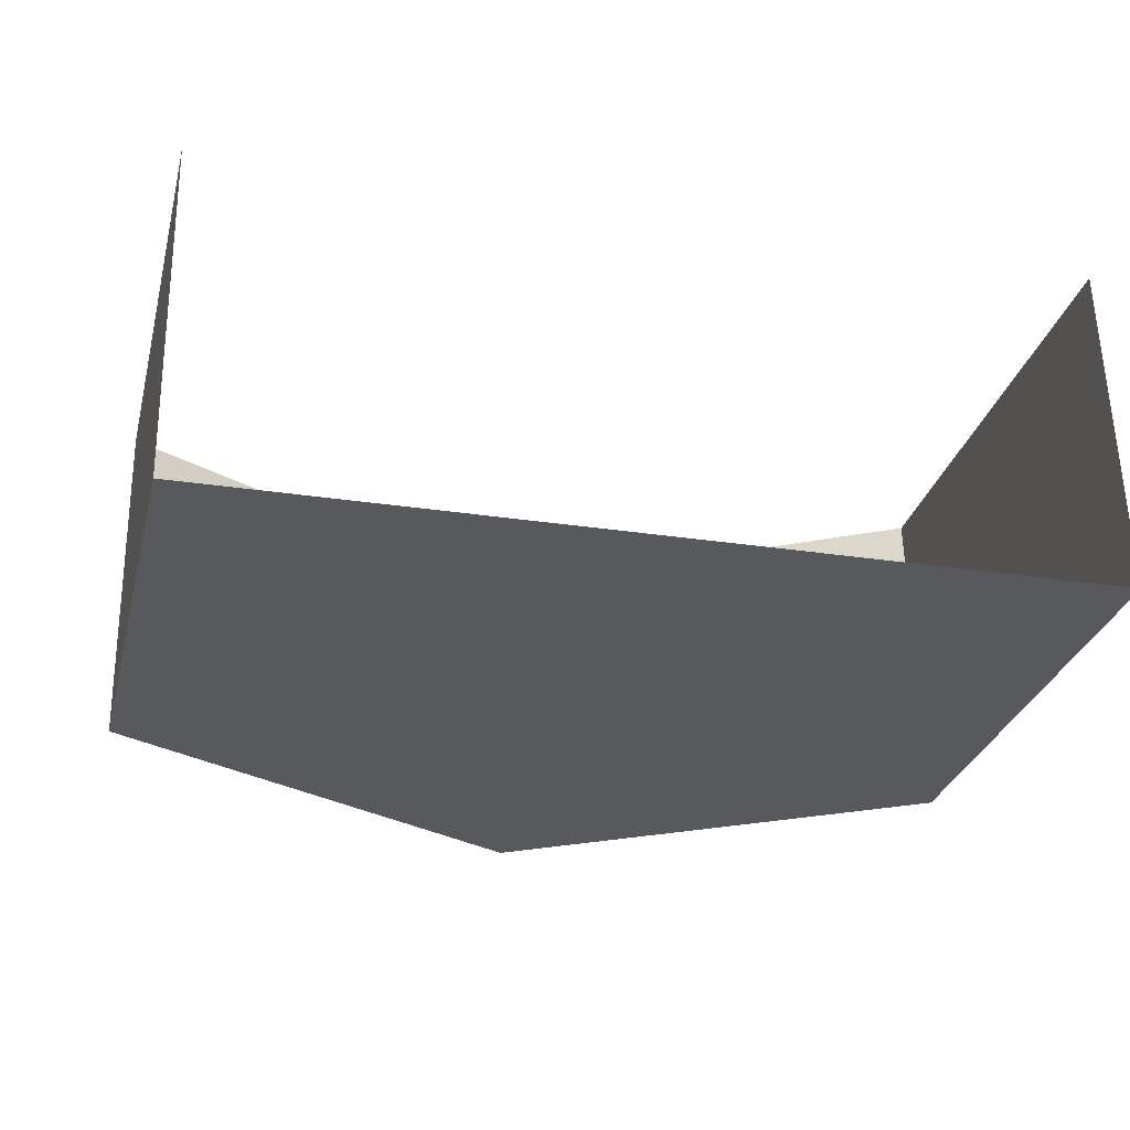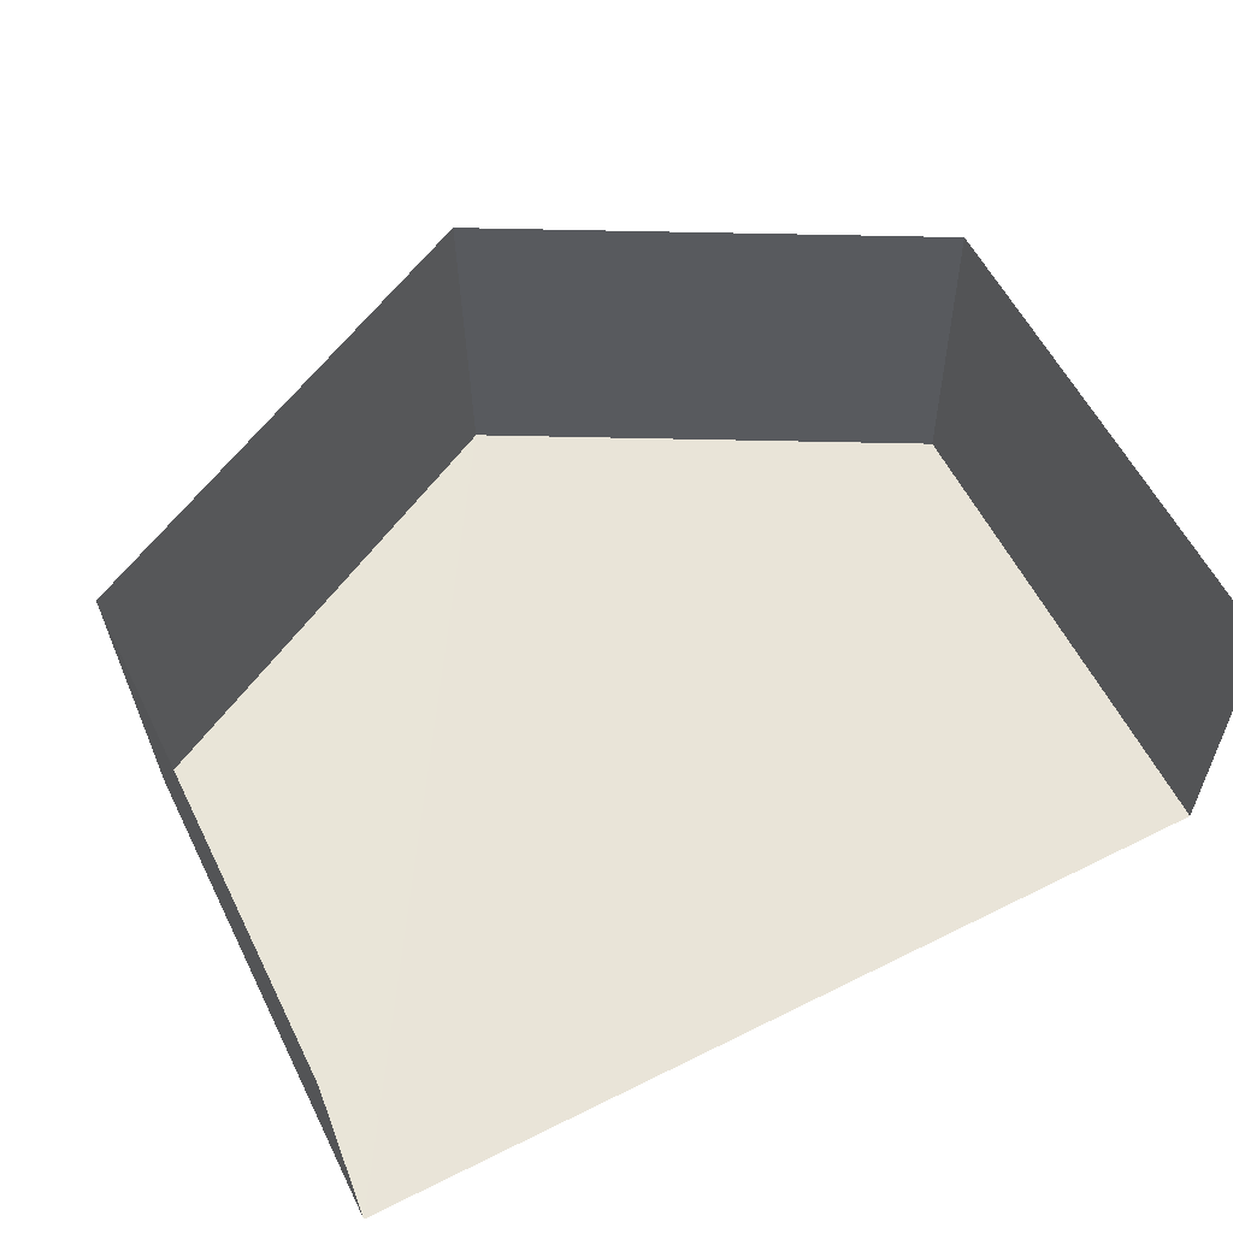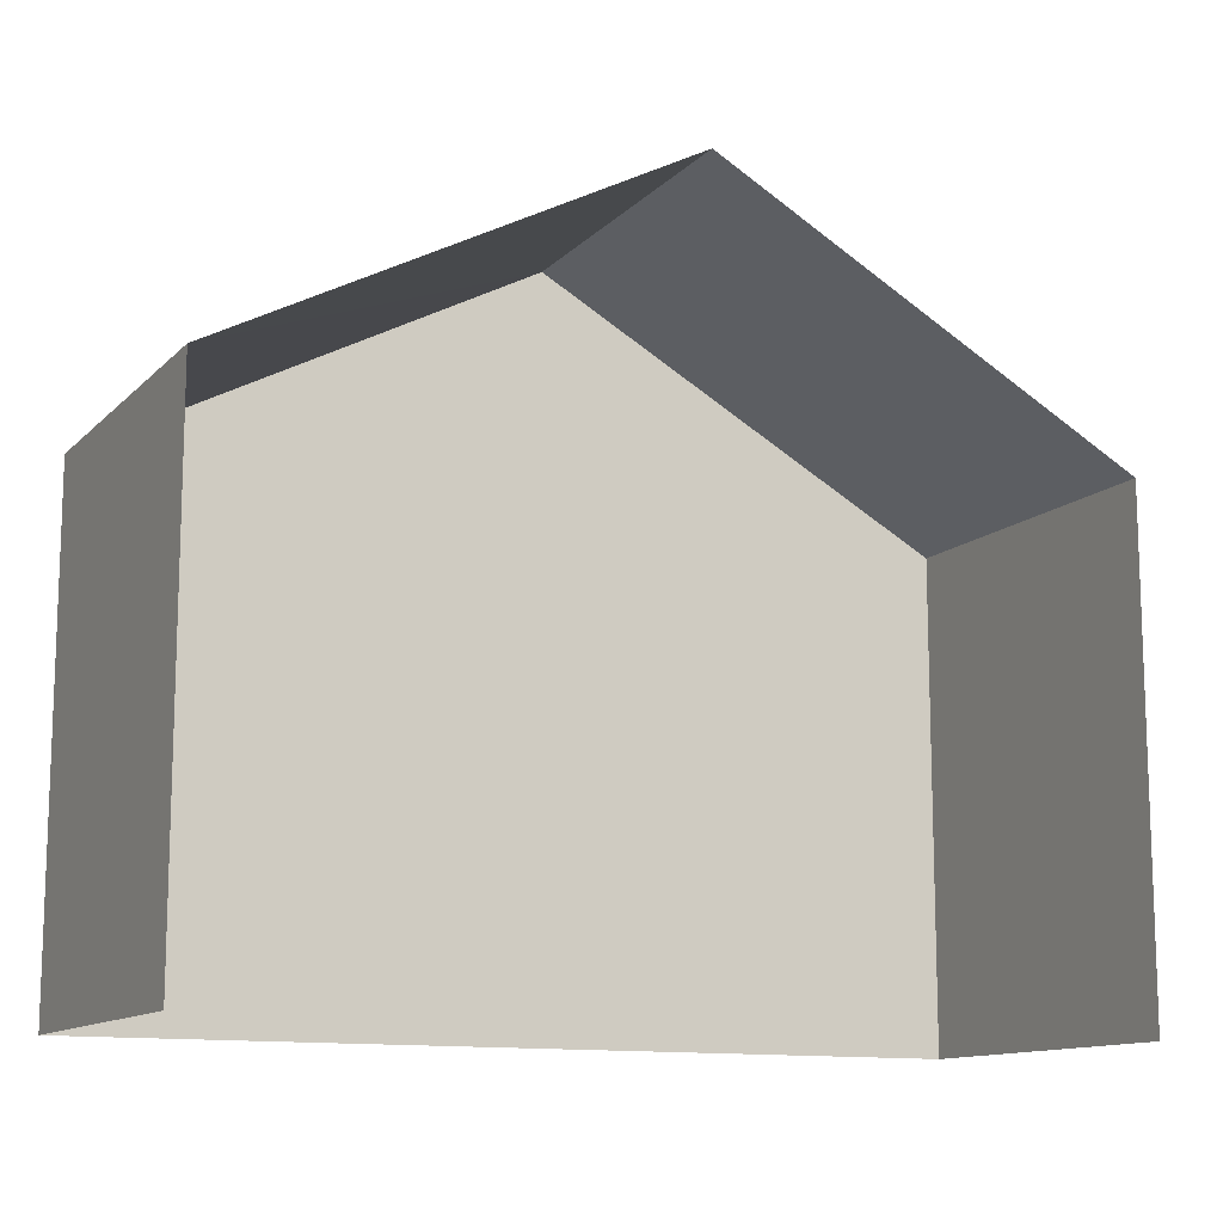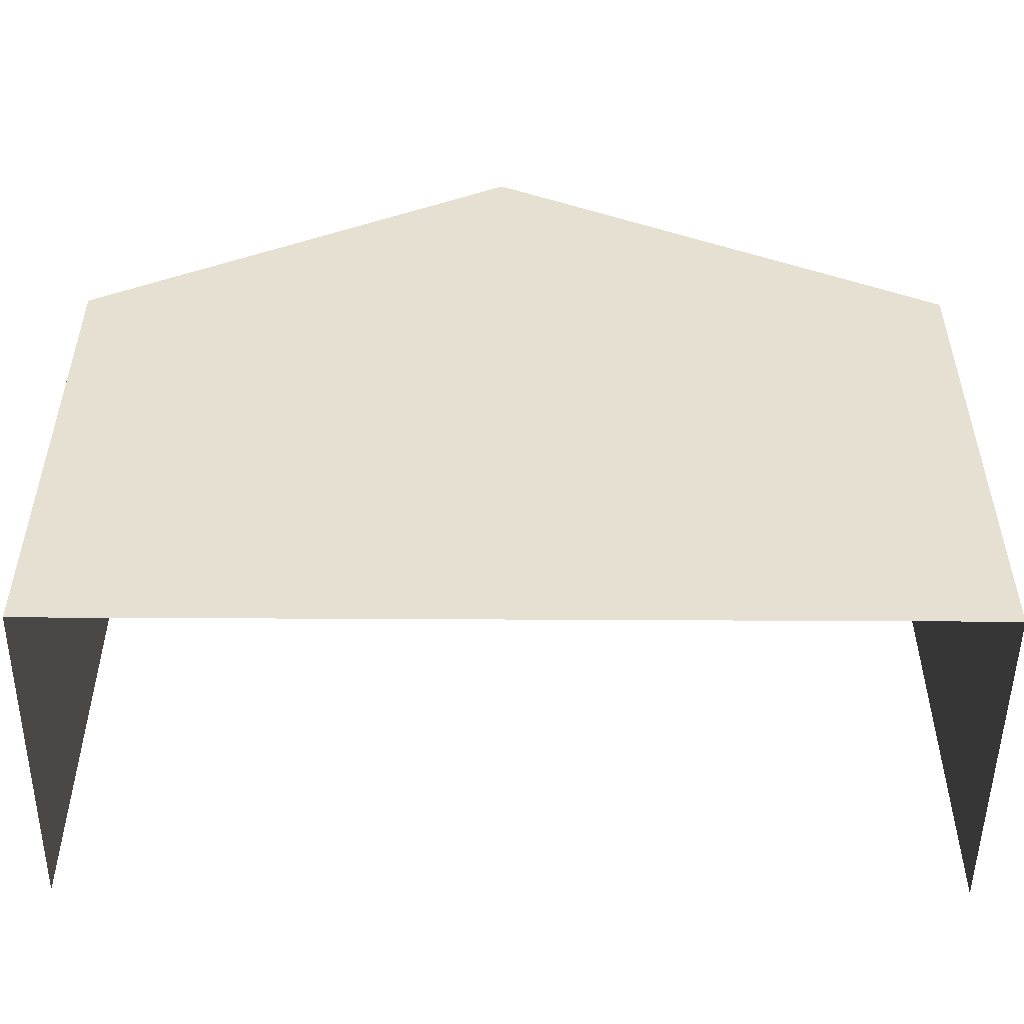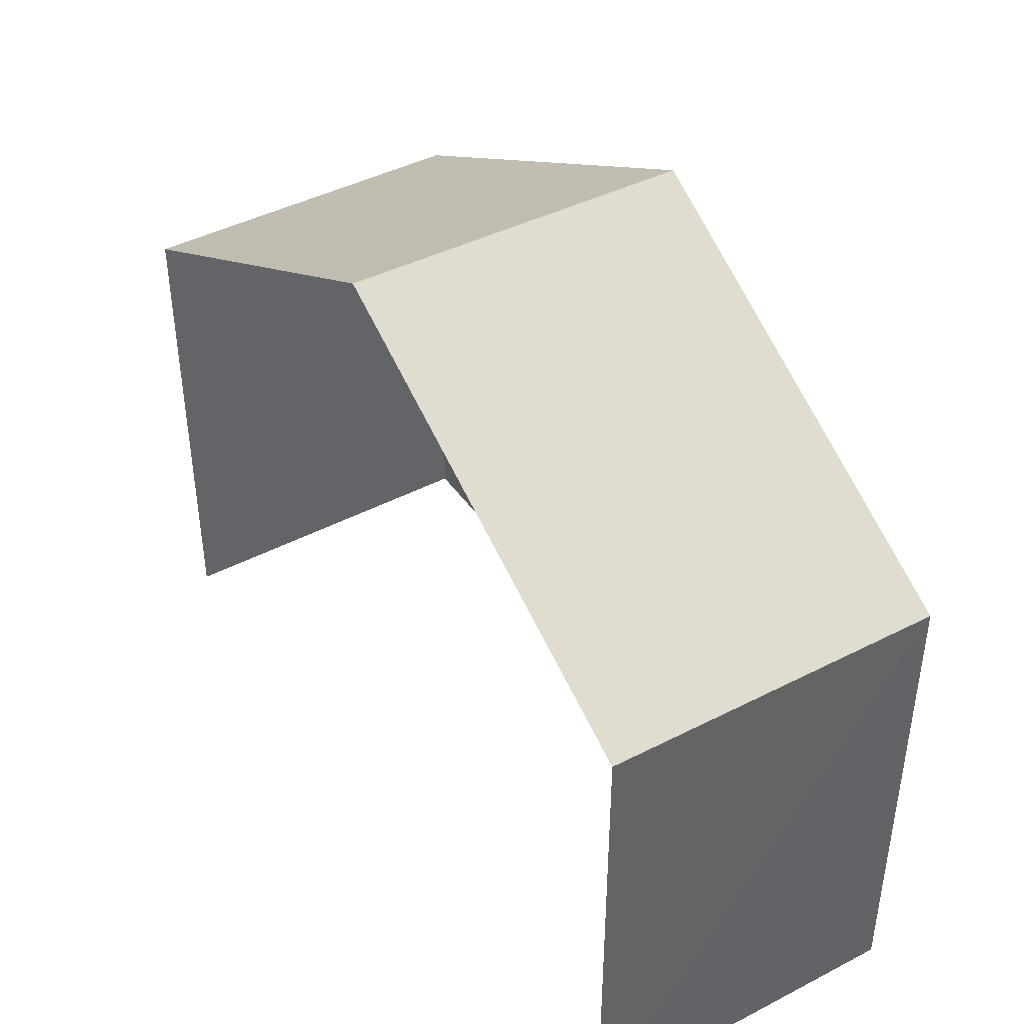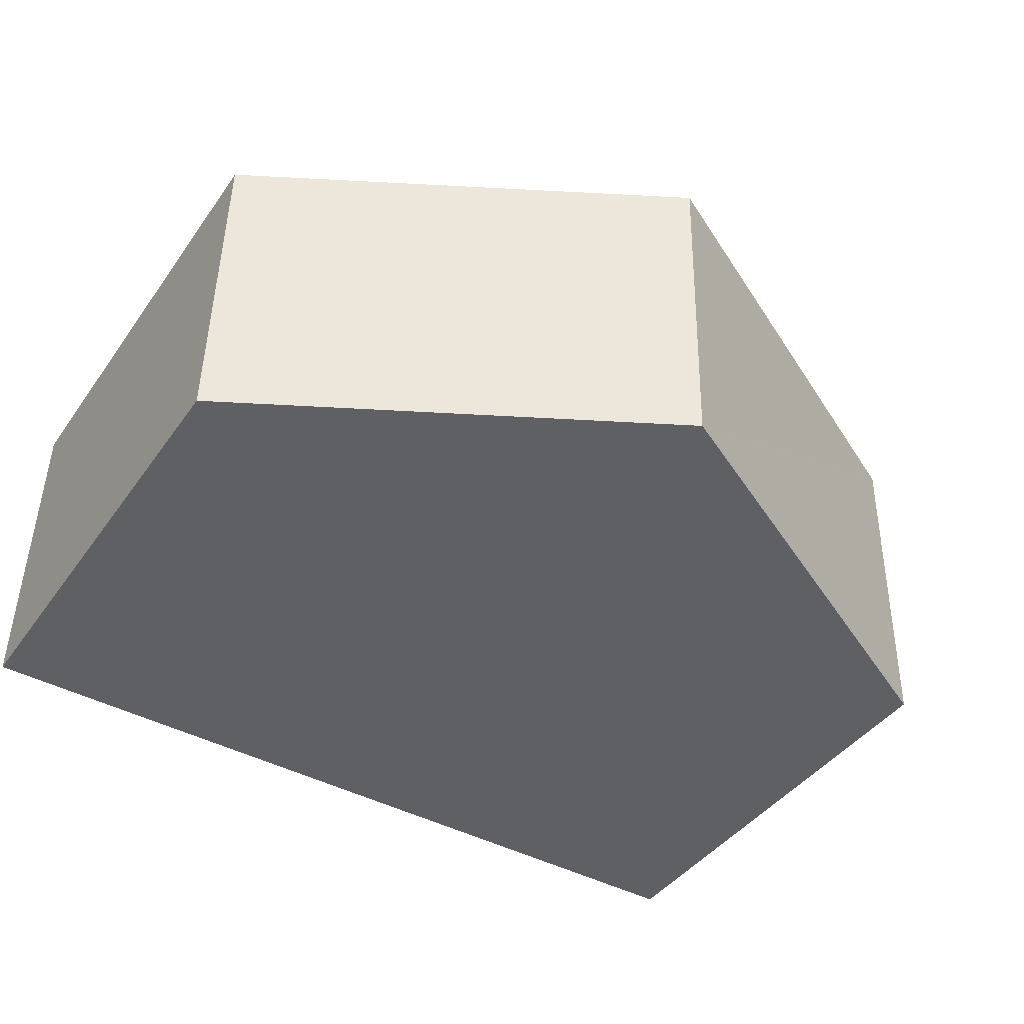
<metadata>
{"format":"obj","ext":"obj","renderer":"f3d","projection":"perspective","resolution":1024,"background":"white","views":[{"elev":-29.4,"azim":165.8,"up":"+Y"},{"elev":58.6,"azim":153.3,"up":"+Y"},{"elev":-12.3,"azim":152.7,"up":"+Z"},{"elev":-51.6,"azim":-1.4,"up":"+Z"},{"elev":42.4,"azim":-122.9,"up":"+Z"},{"elev":-41.5,"azim":-32.1,"up":"+Y"}]}
</metadata>
<code>
v -3.739e+05 -1.036e+05 26.39
v -3.739e+05 -1.036e+05 26.39
v -3.739e+05 -1.036e+05 26.39
v -3.739e+05 -1.036e+05 26.39
v -3.739e+05 -1.036e+05 32.57
v -3.739e+05 -1.036e+05 32.57
v -3.739e+05 -1.036e+05 35.5
v -3.739e+05 -1.036e+05 35.5
v -3.739e+05 -1.036e+05 32.57
v -3.739e+05 -1.036e+05 32.57
f 1 2 3
f 1 4 2
f 9 4 8
f 4 1 8
f 1 5 8
f 5 6 7
f 8 5 7
f 7 9 8
f 7 10 9
f 6 1 3
f 6 5 1
f 10 2 4
f 9 10 4
f 6 3 7
f 3 2 7
f 2 10 7

</code>
